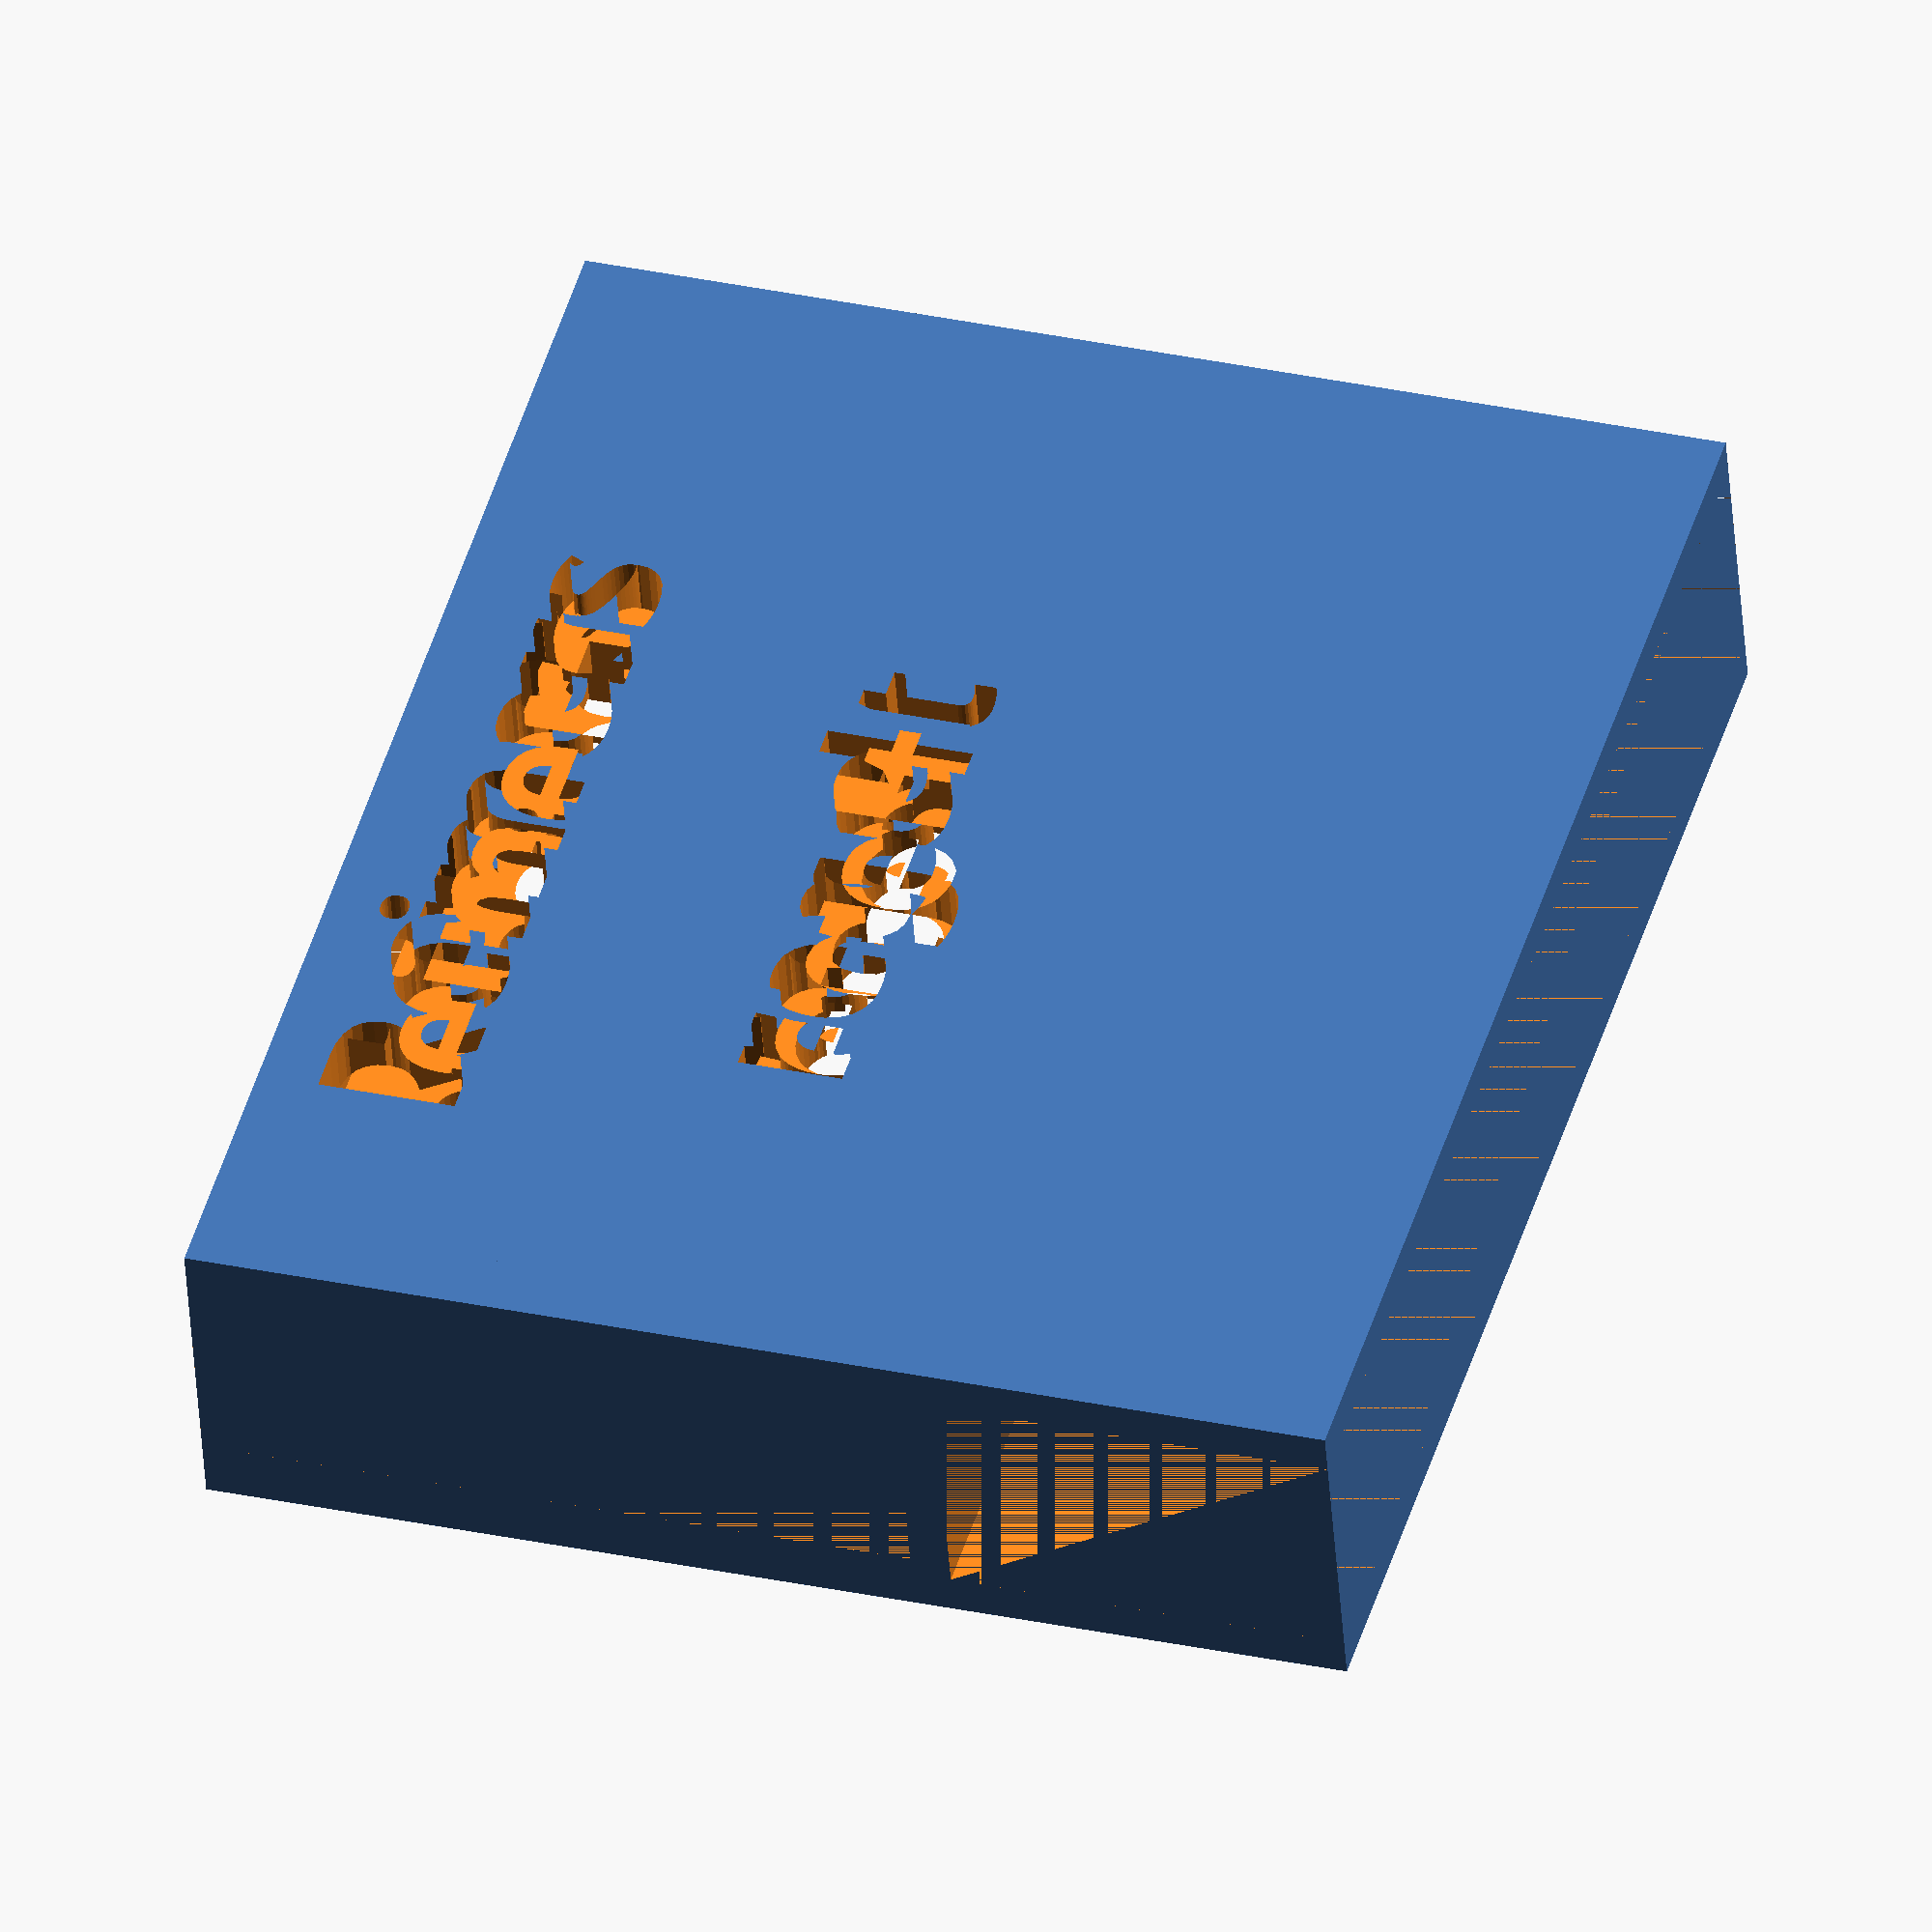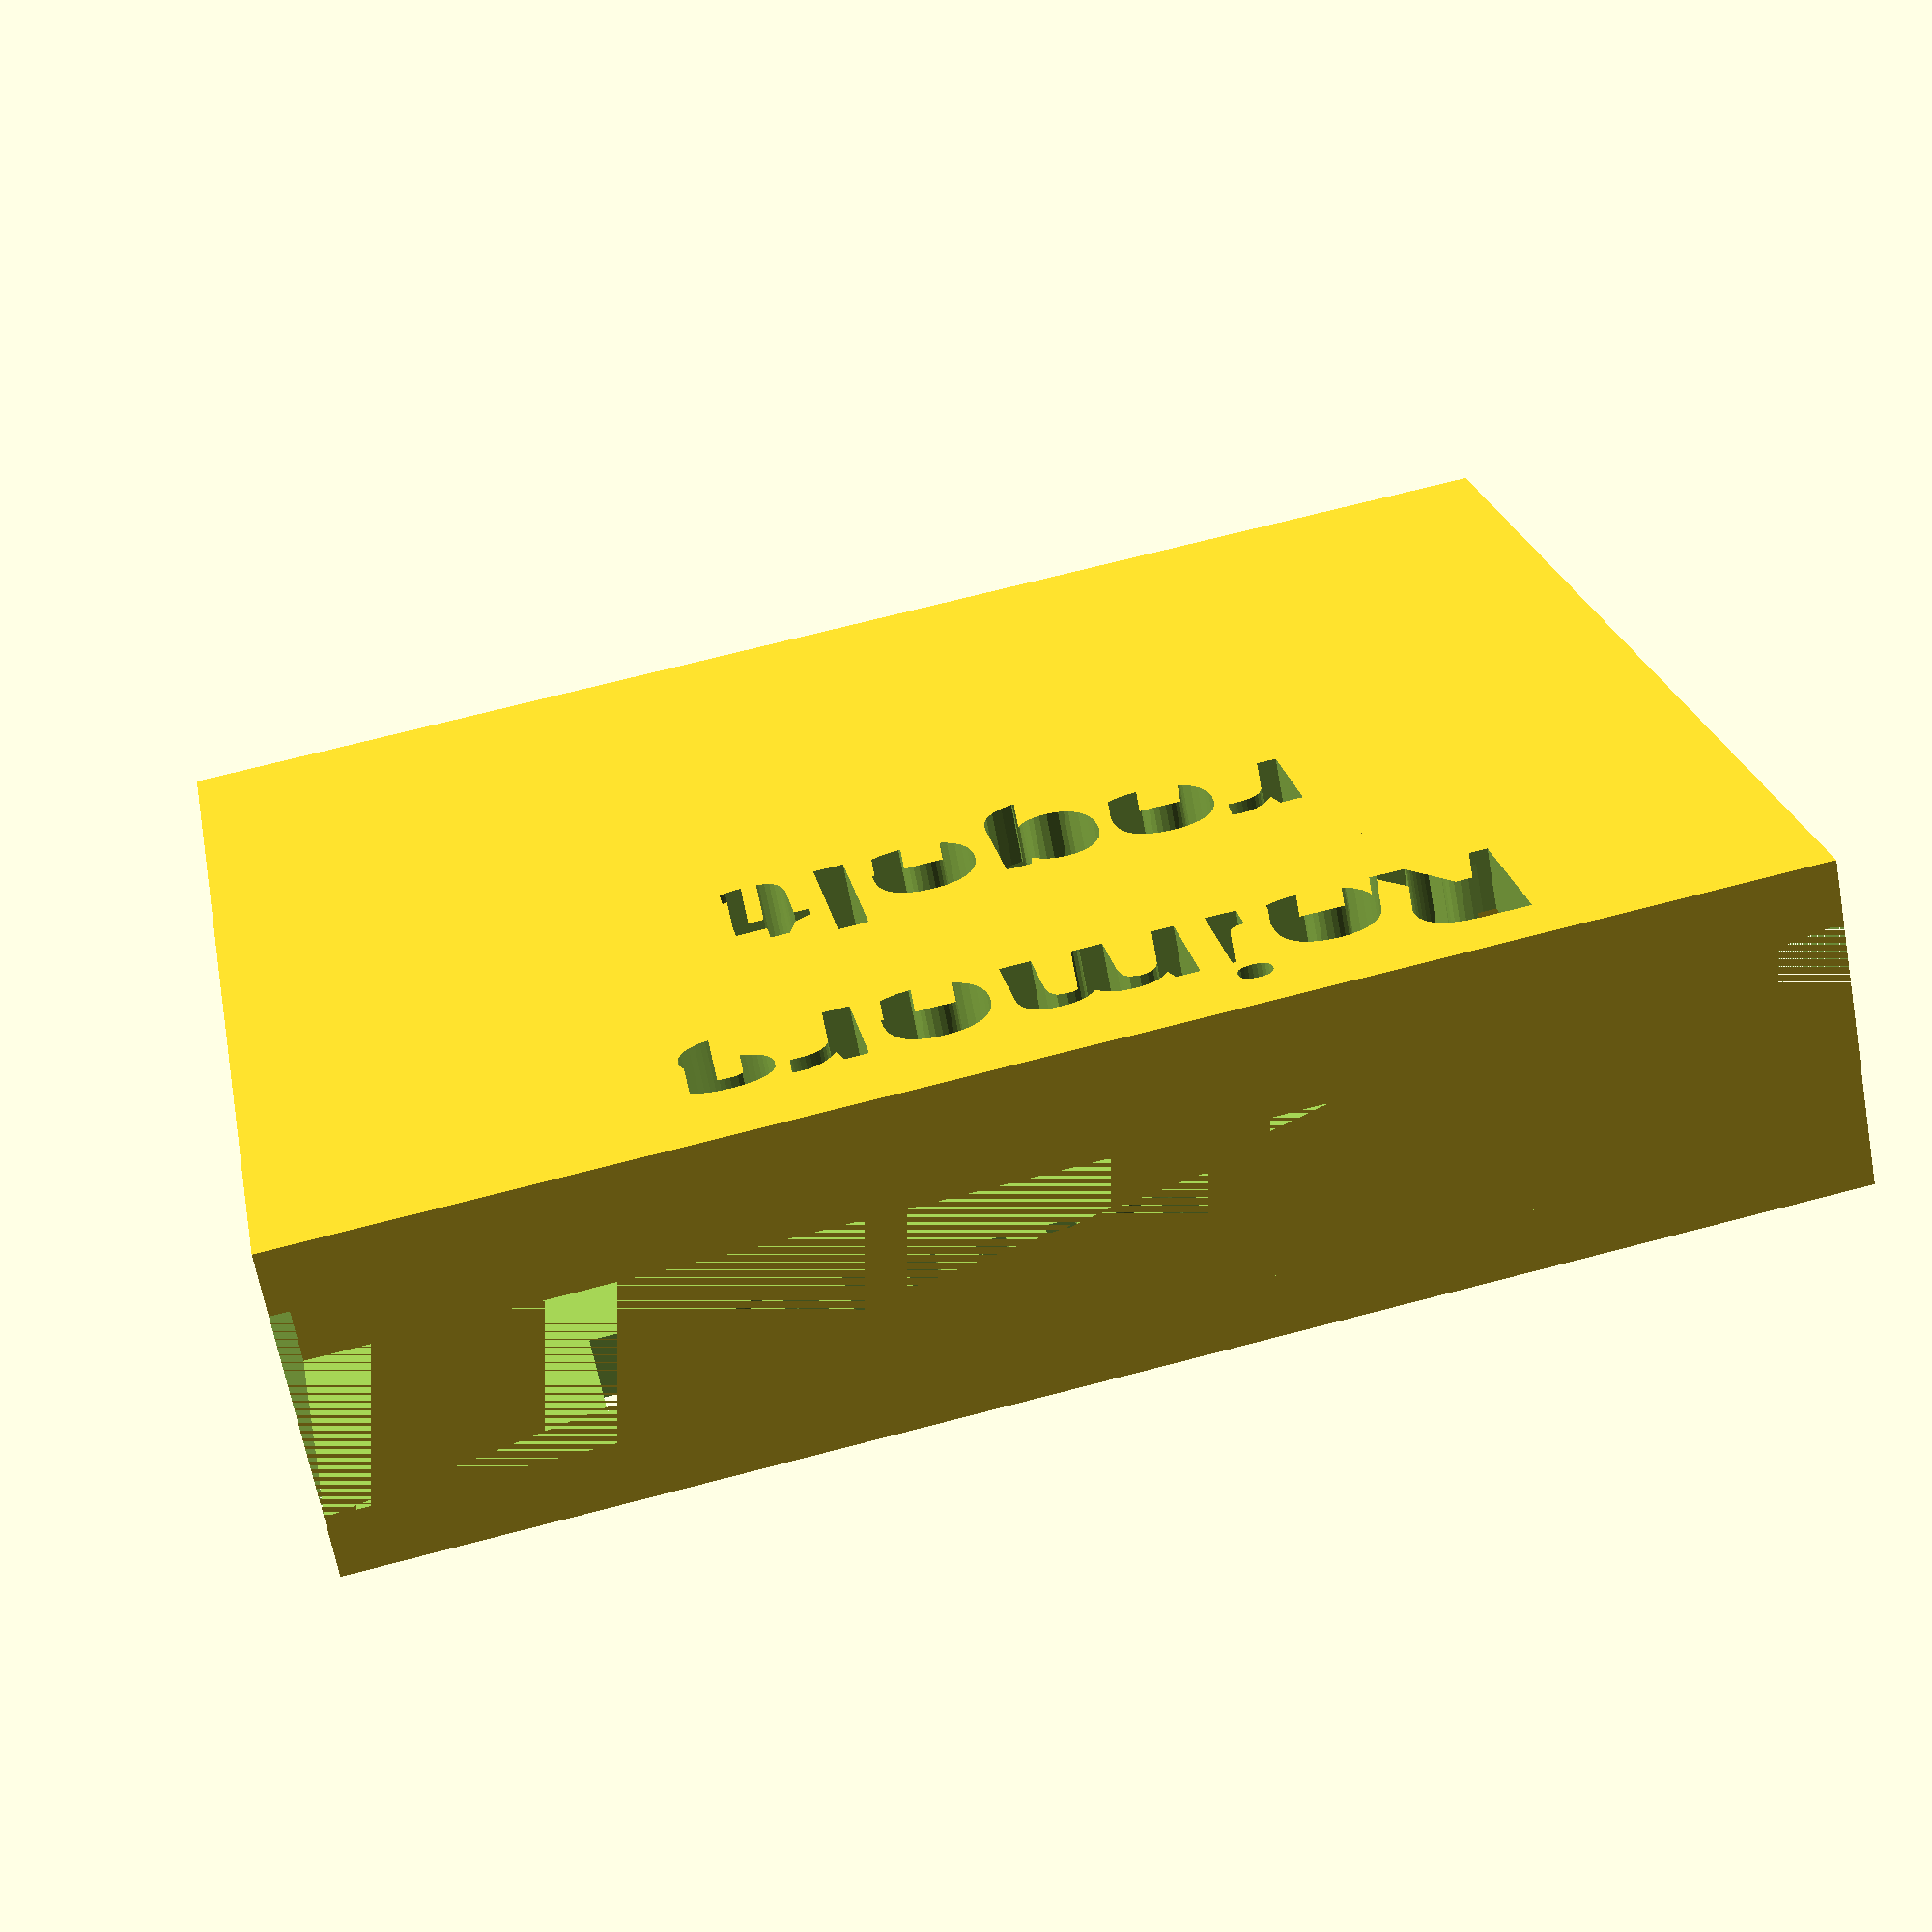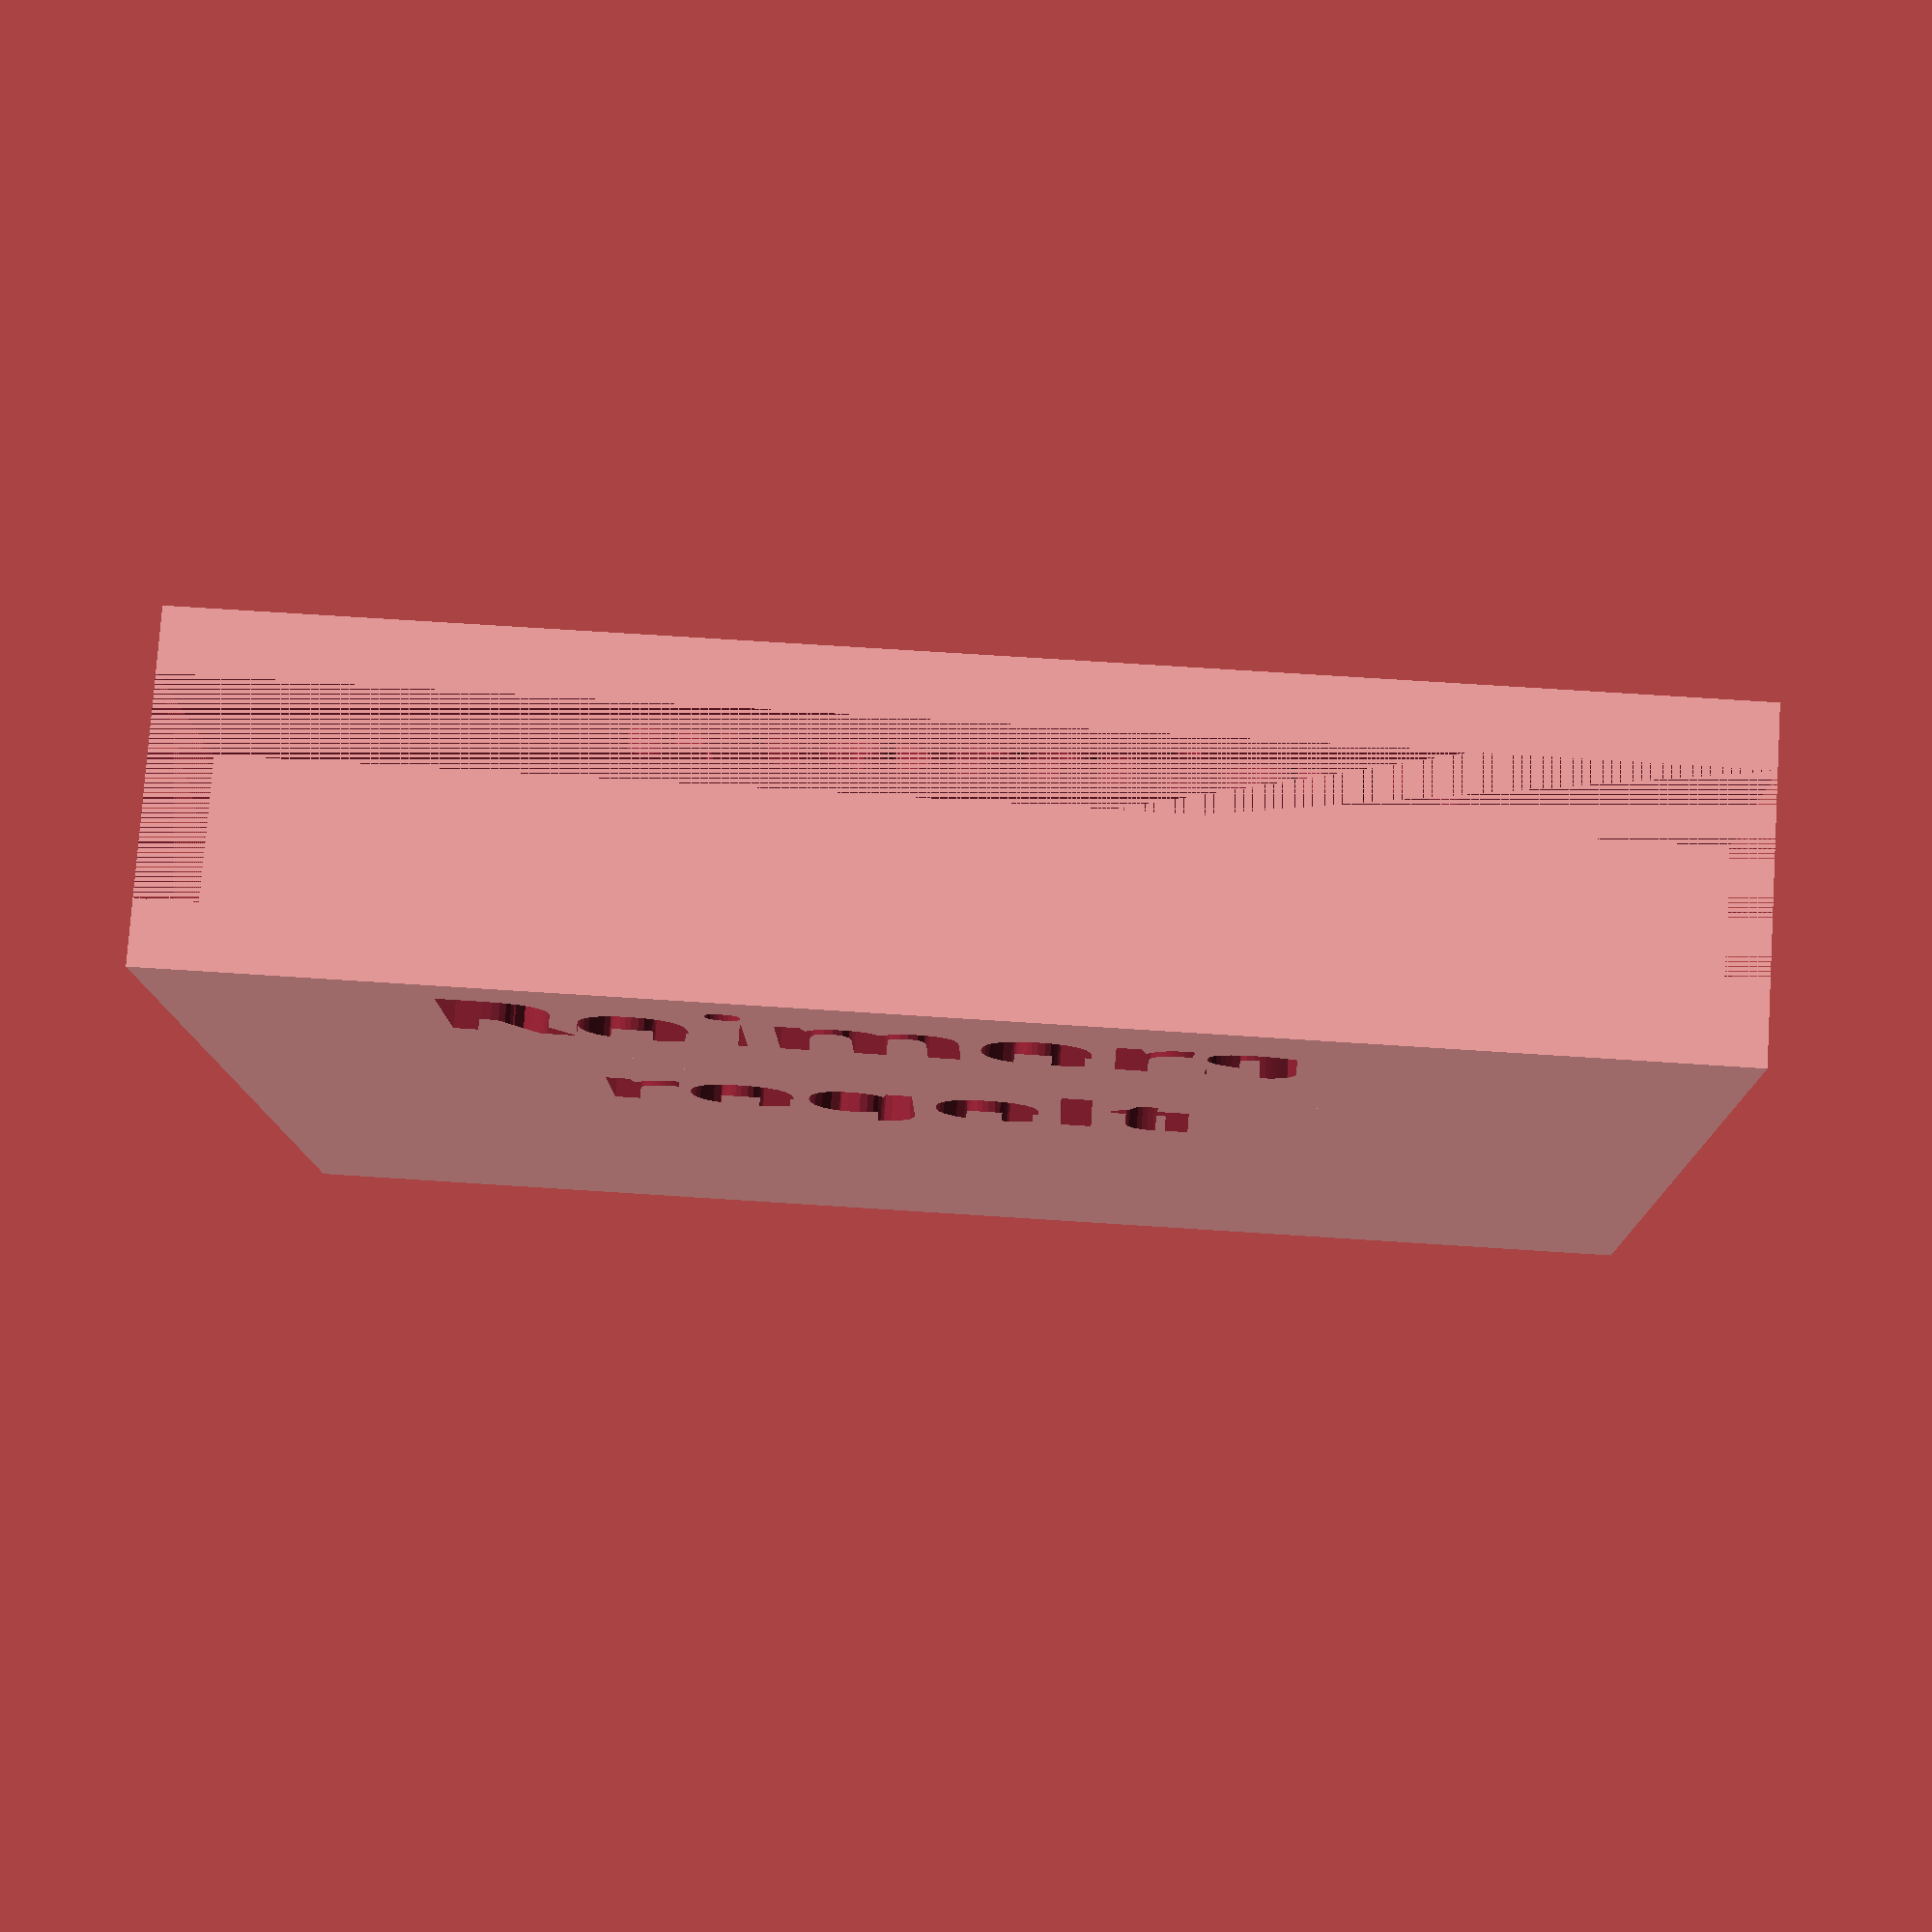
<openscad>
length = 70;
monitor_width = 12;
monitor_height = 20;
mobile_width = 10;
mobile_height = 36; //15 + 21
thickness=2;
rotate([90, 0, 0]) {
difference() {
    cube([monitor_width + 2 * thickness, length, monitor_height + mobile_height + thickness]);
    // monitor
    translate([thickness, 0, mobile_height + thickness]) cube([monitor_width, length, monitor_height]);
    // mobile
    translate([(monitor_width + 2 * thickness - mobile_width) / 2, 0, 0]) cube([mobile_width, length, mobile_height]);
     translate([2 * thickness, 12, 10]) rotate([-90, 0,  90]) linear_extrude(3 * thickness) text("Reimers", size=7, font="CutOutsFLF:style=Bold");
    translate([2 * thickness, 18, 28]) rotate([-90, 0,  90]) linear_extrude(3 * thickness) text("regelt", size=7, font="CutOutsFLF:style=Bold");
    translate([monitor_width, length -12, 10]) rotate([-90, 0,  -90]) linear_extrude(3 * thickness) text("Reimers", size=7, font="CutOutsFLF:style=Bold");
    translate([monitor_width, length -18, 26]) rotate([-90, 0,  -90]) linear_extrude(3 * thickness) text("regelt", size=7, font="CutOutsFLF:style=Bold");
}
translate([0, 0, 15]) cube([monitor_width + 2 * thickness, length, thickness]);
}
</openscad>
<views>
elev=133.7 azim=274.0 roll=343.8 proj=o view=solid
elev=292.0 azim=314.5 roll=255.1 proj=p view=solid
elev=114.8 azim=193.6 roll=86.1 proj=p view=wireframe
</views>
